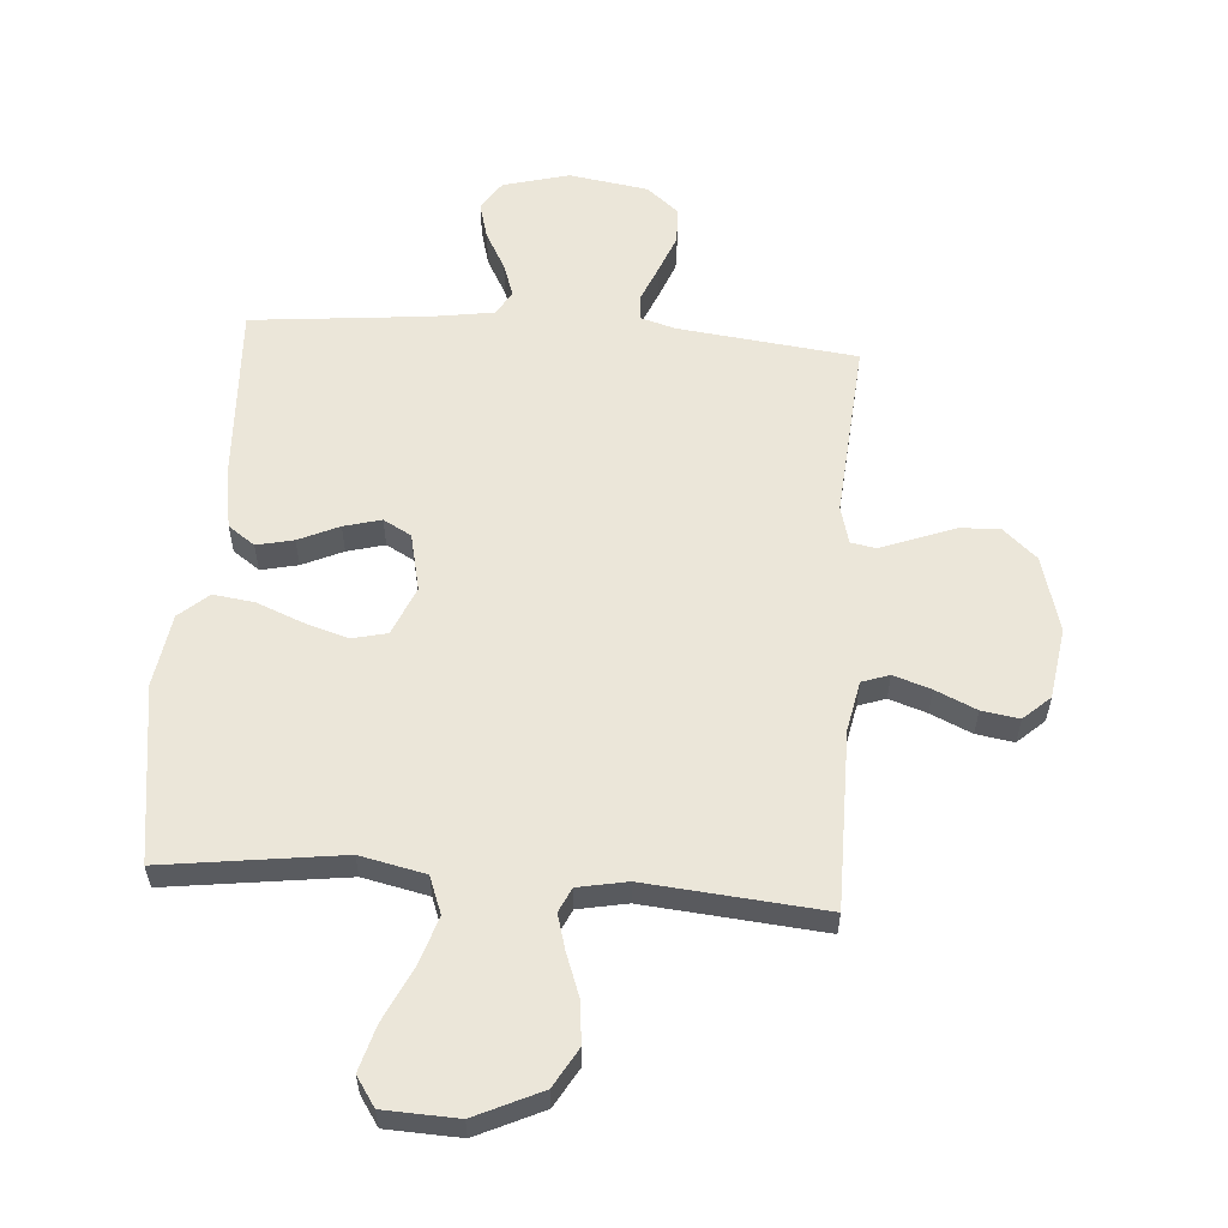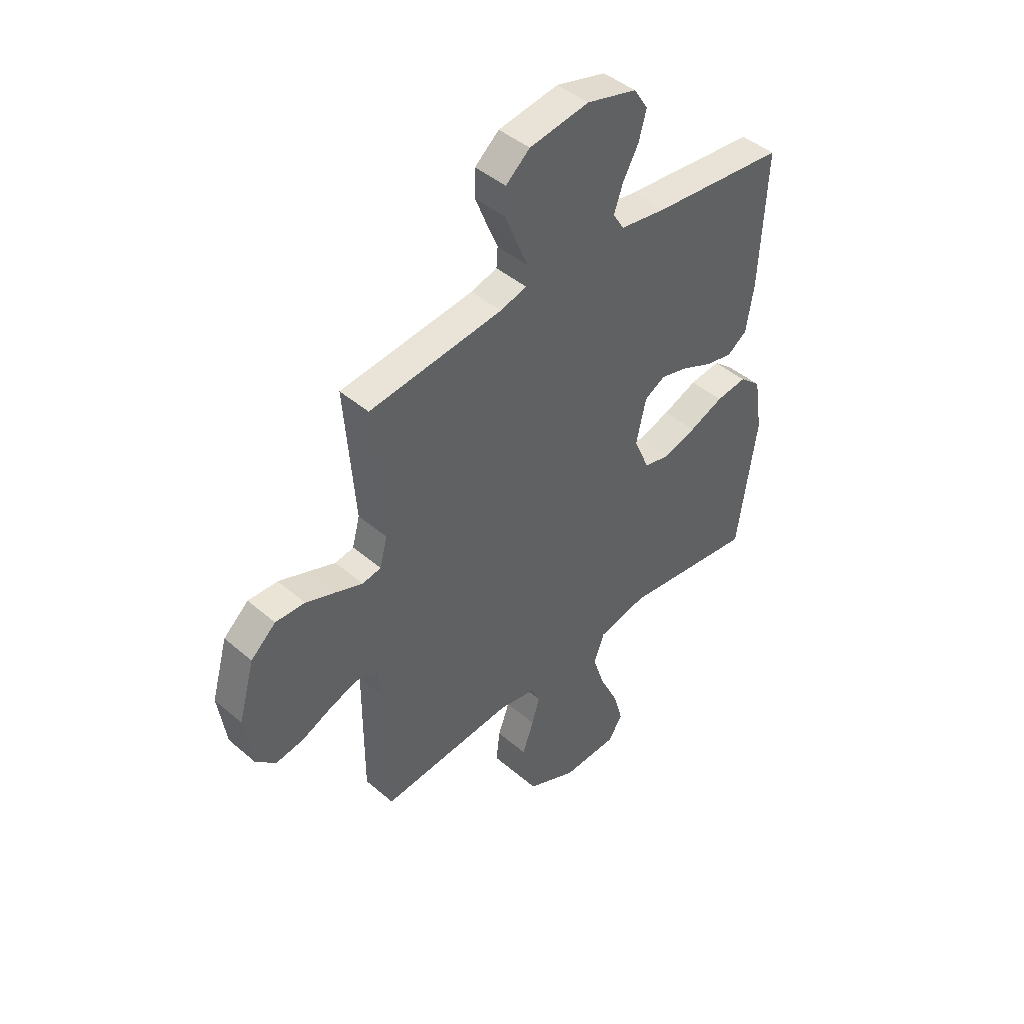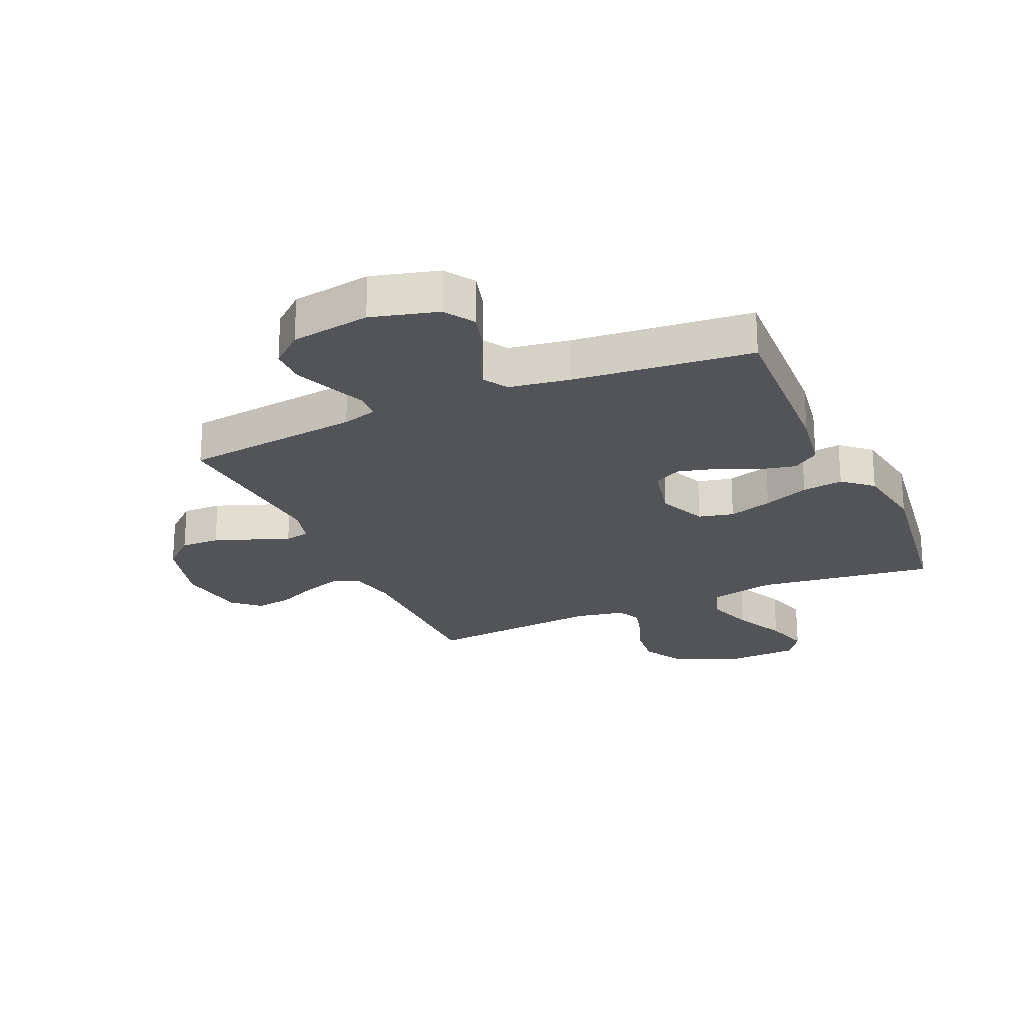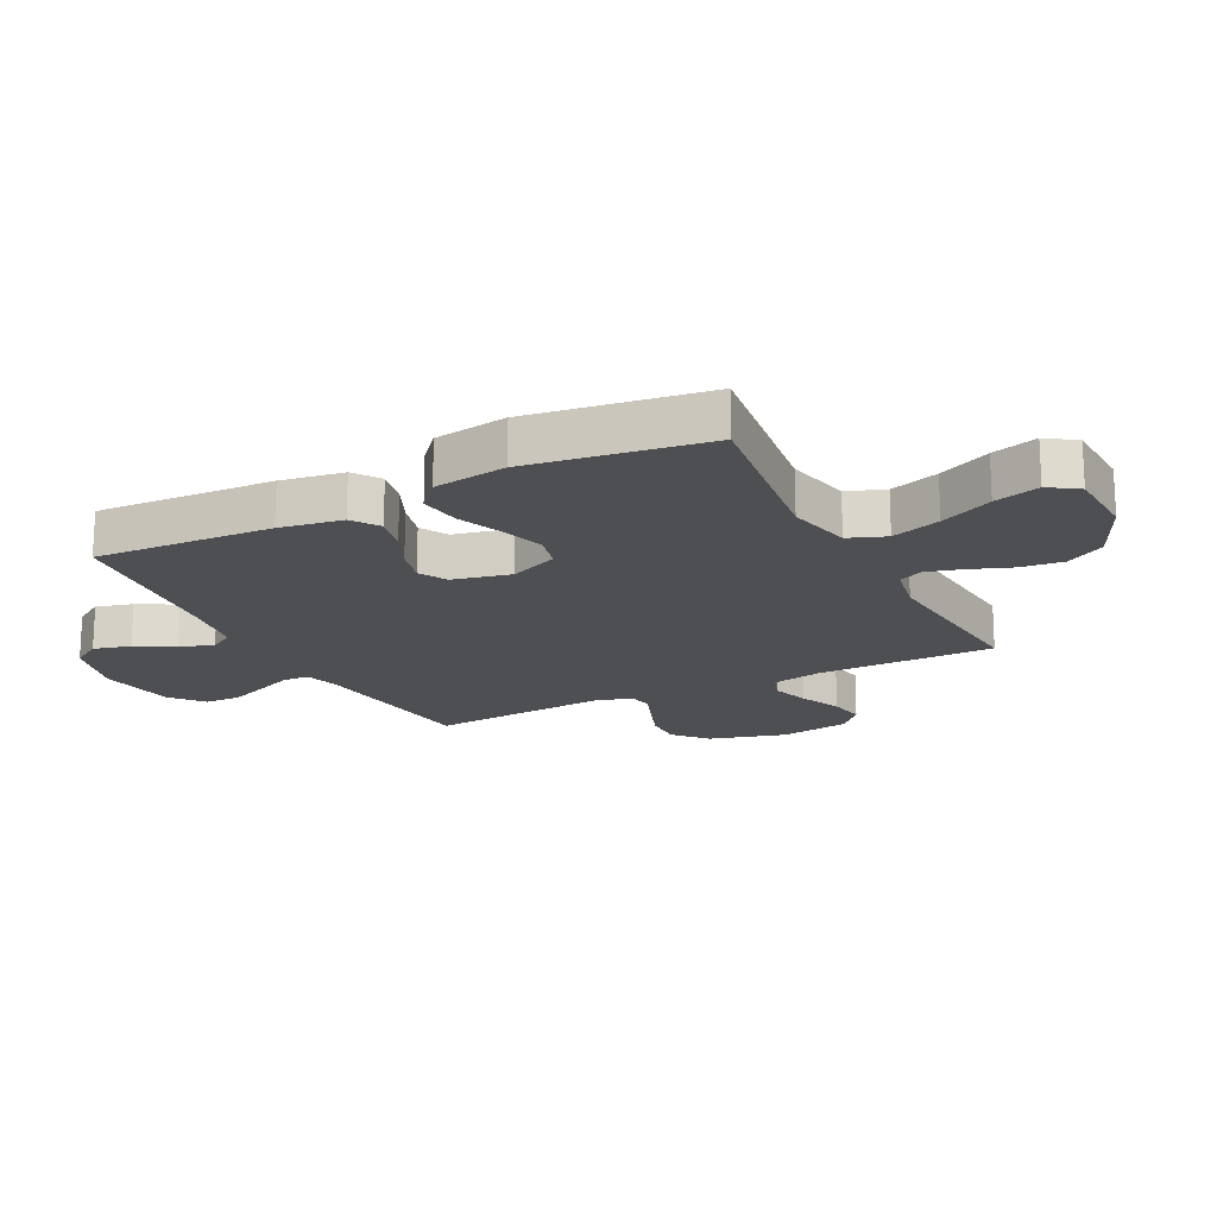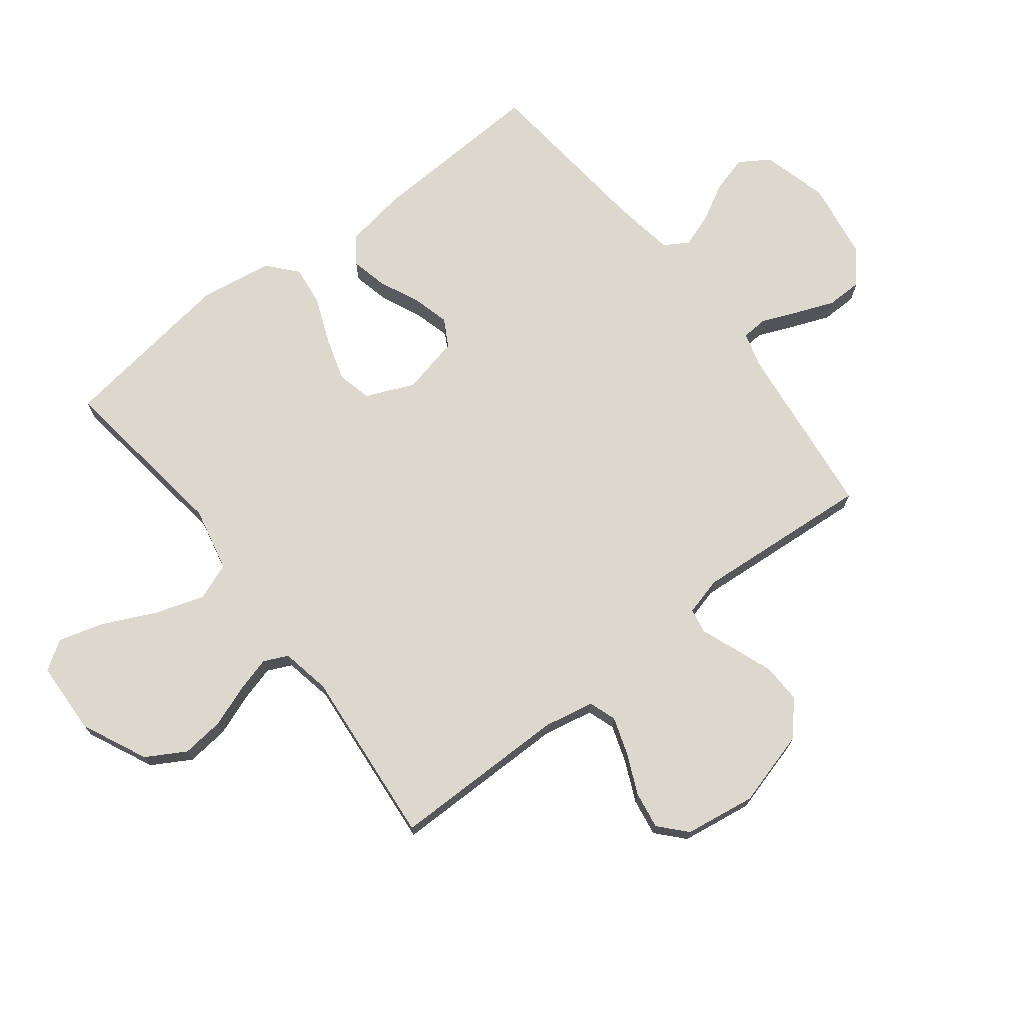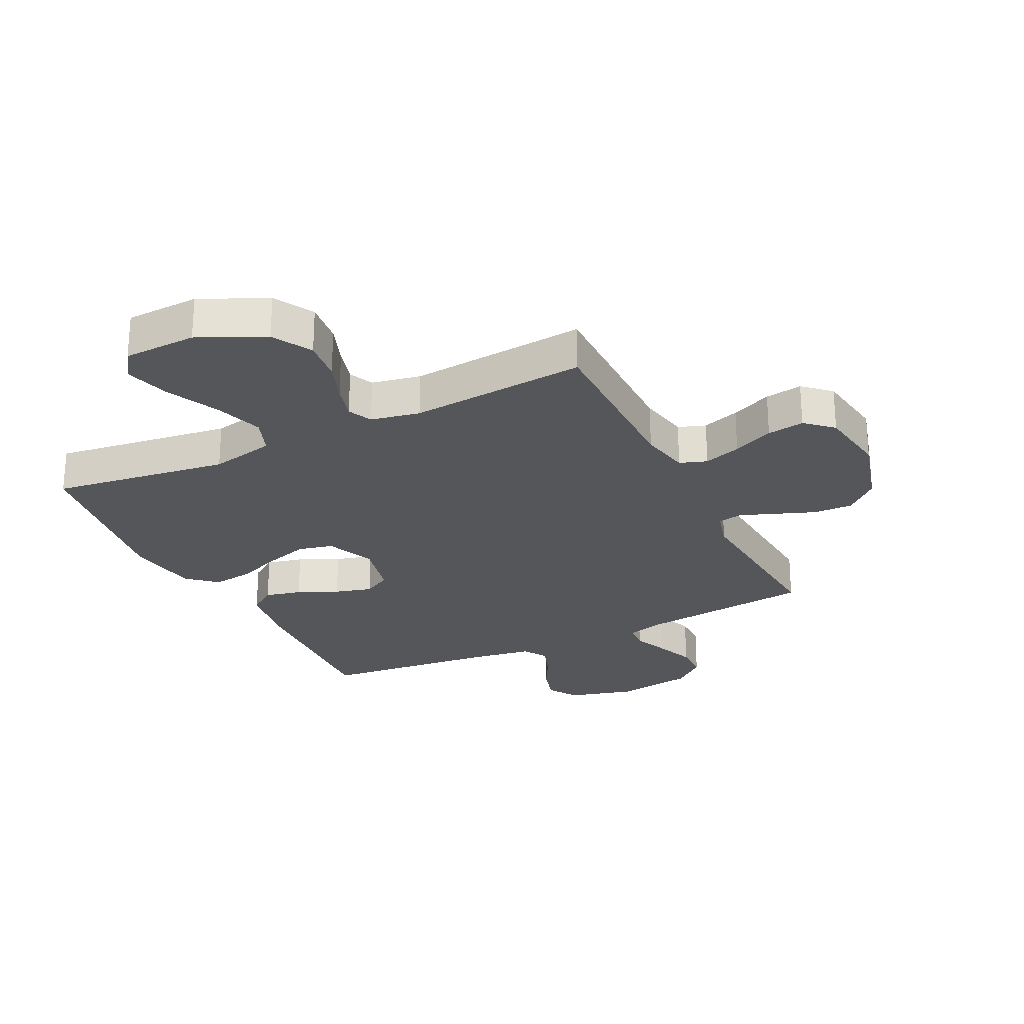
<metadata>
{"format":"obj","ext":"obj","renderer":"f3d","projection":"perspective","resolution":1024,"background":"white","views":[{"elev":57.5,"azim":-175.7,"up":"+Y"},{"elev":44.4,"azim":-45.1,"up":"+Z"},{"elev":-22.9,"azim":24.0,"up":"+Y"},{"elev":-18.1,"azim":117.0,"up":"+Y"},{"elev":72.1,"azim":-127.7,"up":"+Y"},{"elev":-25.6,"azim":-153.9,"up":"+Y"}]}
</metadata>
<code>
v -0.5 0.07 0.5
v -0.2 0.07 0.535
v -0.141 0.07 0.552
v -0.138 0.07 0.596
v -0.163 0.07 0.656
v -0.189 0.07 0.722
v -0.188 0.07 0.783
v -0.134 0.07 0.829
v 0 0.07 0.85
v 0.112 0.07 0.82
v 0.144 0.07 0.77
v 0.127 0.07 0.708
v 0.092 0.07 0.644
v 0.072 0.07 0.587
v 0.097 0.07 0.546
v 0.2 0.07 0.53
v 0.5 0.07 0.5
v 0.485 0.07 0.2
v 0.468 0.07 0.094
v 0.423 0.07 0.062
v 0.361 0.07 0.076
v 0.293 0.07 0.107
v 0.23 0.07 0.124
v 0.183 0.07 0.098
v 0.161 0.07 0
v 0.196 0.07 -0.082
v 0.255 0.07 -0.096
v 0.329 0.07 -0.073
v 0.406 0.07 -0.042
v 0.475 0.07 -0.033
v 0.524 0.07 -0.076
v 0.543 0.07 -0.2
v 0.5 0.07 -0.5
v 0.2 0.07 -0.46
v 0.09 0.07 -0.484
v 0.066 0.07 -0.547
v 0.093 0.07 -0.63
v 0.135 0.07 -0.719
v 0.157 0.07 -0.796
v 0.124 0.07 -0.845
v 0 0.07 -0.85
v -0.111 0.07 -0.798
v -0.149 0.07 -0.732
v -0.141 0.07 -0.66
v -0.115 0.07 -0.59
v -0.098 0.07 -0.53
v -0.117 0.07 -0.489
v -0.2 0.07 -0.473
v -0.5 0.07 -0.5
v -0.5 0.07 -0.2
v -0.517 0.07 -0.115
v -0.563 0.07 -0.099
v -0.626 0.07 -0.12
v -0.695 0.07 -0.151
v -0.758 0.07 -0.161
v -0.803 0.07 -0.12
v -0.821 0.07 0
v -0.785 0.07 0.128
v -0.729 0.07 0.178
v -0.663 0.07 0.176
v -0.596 0.07 0.151
v -0.536 0.07 0.128
v -0.494 0.07 0.136
v -0.477 0.07 0.2
v -0.5 0 0.5
v -0.2 0 0.535
v -0.141 0 0.552
v -0.138 0 0.596
v -0.163 0 0.656
v -0.189 0 0.722
v -0.188 0 0.783
v -0.134 0 0.829
v 0 0 0.85
v 0.112 0 0.82
v 0.144 0 0.77
v 0.127 0 0.708
v 0.092 0 0.644
v 0.072 0 0.587
v 0.097 0 0.546
v 0.2 0 0.53
v 0.5 0 0.5
v 0.485 0 0.2
v 0.468 0 0.094
v 0.423 0 0.062
v 0.361 0 0.076
v 0.293 0 0.107
v 0.23 0 0.124
v 0.183 0 0.098
v 0.161 0 0
v 0.196 0 -0.082
v 0.255 0 -0.096
v 0.329 0 -0.073
v 0.406 0 -0.042
v 0.475 0 -0.033
v 0.524 0 -0.076
v 0.543 0 -0.2
v 0.5 0 -0.5
v 0.2 0 -0.46
v 0.09 0 -0.484
v 0.066 0 -0.547
v 0.093 0 -0.63
v 0.135 0 -0.719
v 0.157 0 -0.796
v 0.124 0 -0.845
v 0 0 -0.85
v -0.111 0 -0.798
v -0.149 0 -0.732
v -0.141 0 -0.66
v -0.115 0 -0.59
v -0.098 0 -0.53
v -0.117 0 -0.489
v -0.2 0 -0.473
v -0.5 0 -0.5
v -0.5 0 -0.2
v -0.517 0 -0.115
v -0.563 0 -0.099
v -0.626 0 -0.12
v -0.695 0 -0.151
v -0.758 0 -0.161
v -0.803 0 -0.12
v -0.821 0 0
v -0.785 0 0.128
v -0.729 0 0.178
v -0.663 0 0.176
v -0.596 0 0.151
v -0.536 0 0.128
v -0.494 0 0.136
v -0.477 0 0.2
f 59 60 61 62
f 57 58 59 62
f 57 62 63
f 56 57 63
f 53 54 55 56
f 52 53 56 63
f 51 52 63
f 50 51 63 64
f 48 49 50 64
f 42 43 44 45
f 42 45 46
f 41 42 46
f 40 41 46
f 37 38 39 40
f 36 37 40 46
f 35 36 46 47
f 31 32 33 34
f 28 29 30 31
f 27 28 31 34
f 26 27 34 35
f 19 20 21 22
f 19 22 23
f 16 17 18 19
f 15 16 19 23
f 14 15 23 24
f 10 11 12 13
f 10 13 14
f 9 10 14
f 4 5 6 7
f 4 7 8 9
f 48 64 1 2
f 47 48 2 3
f 25 26 35 47
f 14 24 25 47
f 9 14 47
f 3 4 9 47
f 126 125 124 123
f 126 123 122 121
f 127 126 121
f 127 121 120
f 120 119 118 117
f 127 120 117 116
f 127 116 115
f 128 127 115 114
f 128 114 113 112
f 109 108 107 106
f 110 109 106
f 110 106 105
f 110 105 104
f 104 103 102 101
f 110 104 101 100
f 111 110 100 99
f 98 97 96 95
f 95 94 93 92
f 98 95 92 91
f 99 98 91 90
f 86 85 84 83
f 87 86 83
f 83 82 81 80
f 87 83 80 79
f 88 87 79 78
f 77 76 75 74
f 78 77 74
f 78 74 73
f 71 70 69 68
f 73 72 71 68
f 66 65 128 112
f 67 66 112 111
f 111 99 90 89
f 111 89 88 78
f 111 78 73
f 111 73 68 67
f 1 65 66 2
f 2 66 67 3
f 3 67 68 4
f 4 68 69 5
f 5 69 70 6
f 6 70 71 7
f 7 71 72 8
f 8 72 73 9
f 9 73 74 10
f 10 74 75 11
f 11 75 76 12
f 12 76 77 13
f 13 77 78 14
f 14 78 79 15
f 15 79 80 16
f 16 80 81 17
f 17 81 82 18
f 18 82 83 19
f 19 83 84 20
f 20 84 85 21
f 21 85 86 22
f 22 86 87 23
f 23 87 88 24
f 24 88 89 25
f 25 89 90 26
f 26 90 91 27
f 27 91 92 28
f 28 92 93 29
f 29 93 94 30
f 30 94 95 31
f 31 95 96 32
f 32 96 97 33
f 33 97 98 34
f 34 98 99 35
f 35 99 100 36
f 36 100 101 37
f 37 101 102 38
f 38 102 103 39
f 39 103 104 40
f 40 104 105 41
f 41 105 106 42
f 42 106 107 43
f 43 107 108 44
f 44 108 109 45
f 45 109 110 46
f 46 110 111 47
f 47 111 112 48
f 48 112 113 49
f 49 113 114 50
f 50 114 115 51
f 51 115 116 52
f 52 116 117 53
f 53 117 118 54
f 54 118 119 55
f 55 119 120 56
f 56 120 121 57
f 57 121 122 58
f 58 122 123 59
f 59 123 124 60
f 60 124 125 61
f 61 125 126 62
f 62 126 127 63
f 63 127 128 64
f 64 128 65 1

</code>
